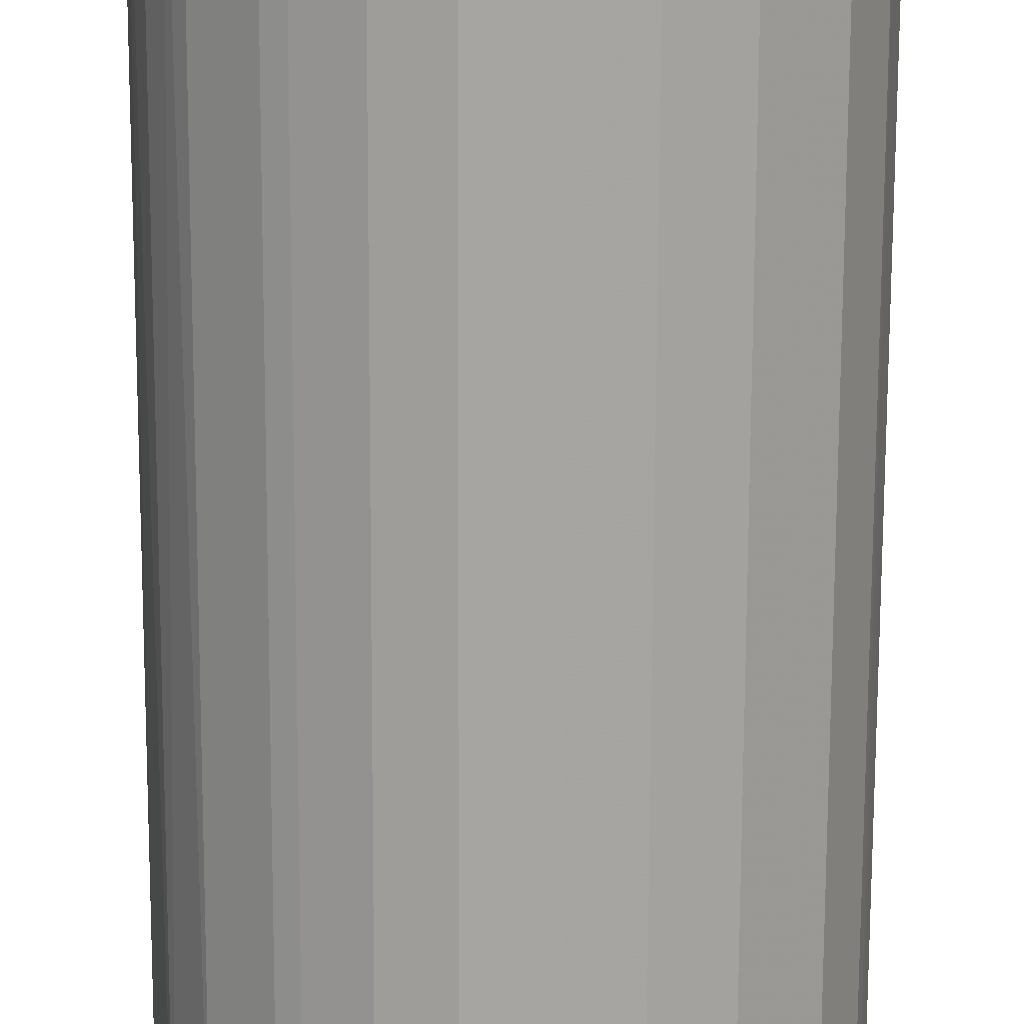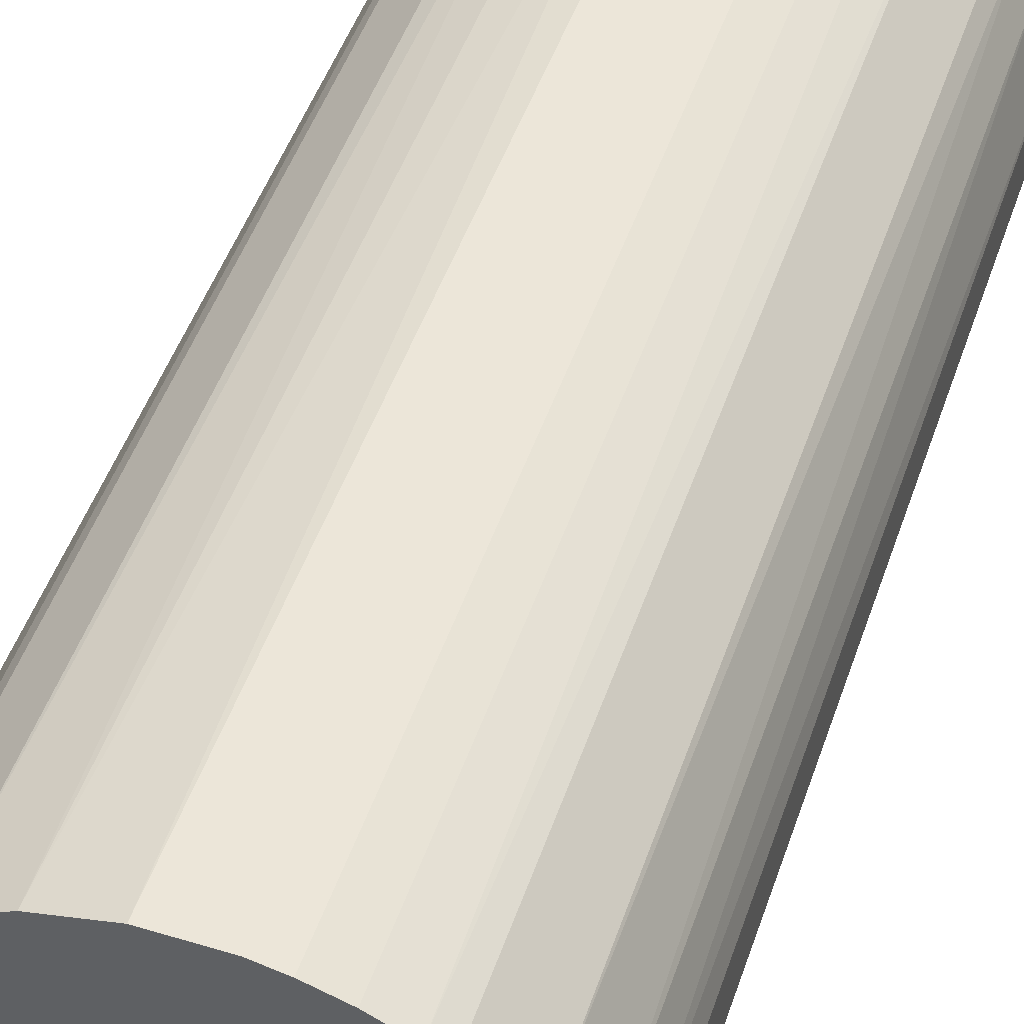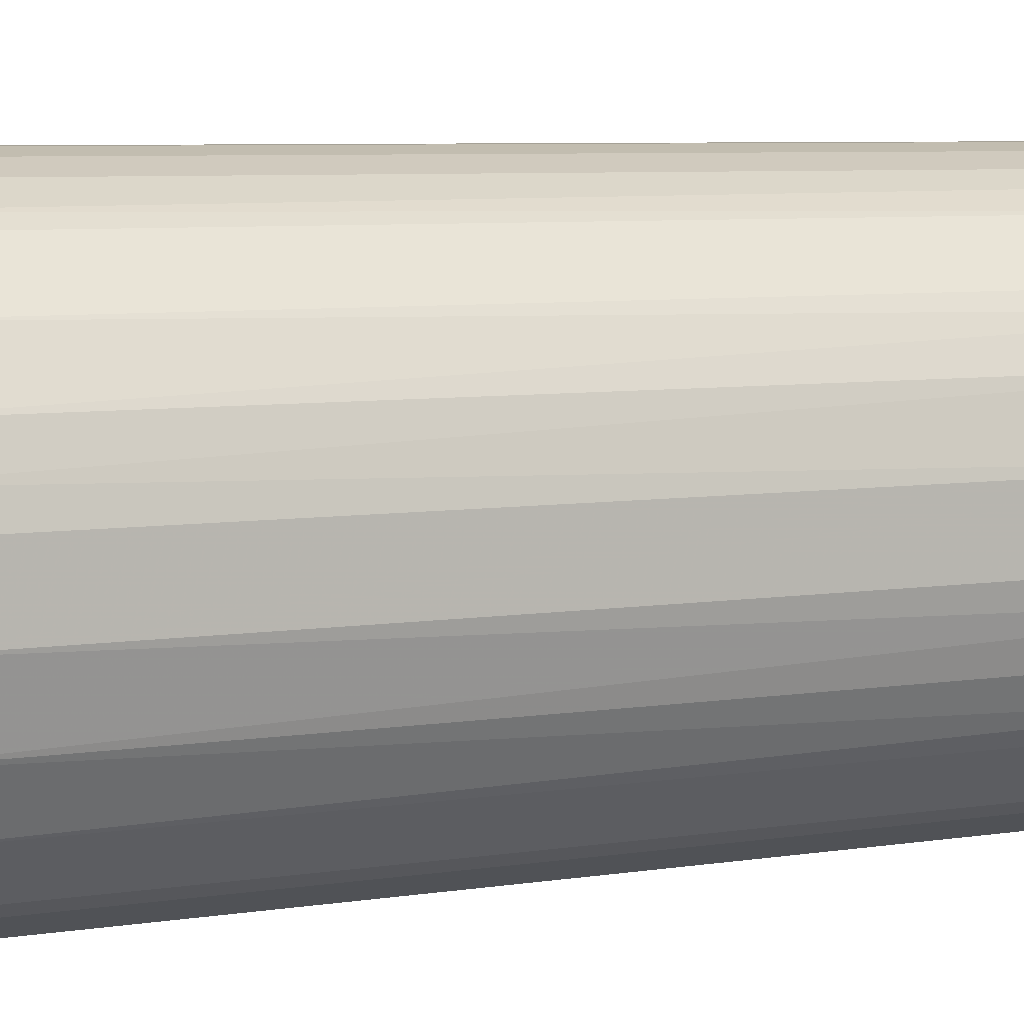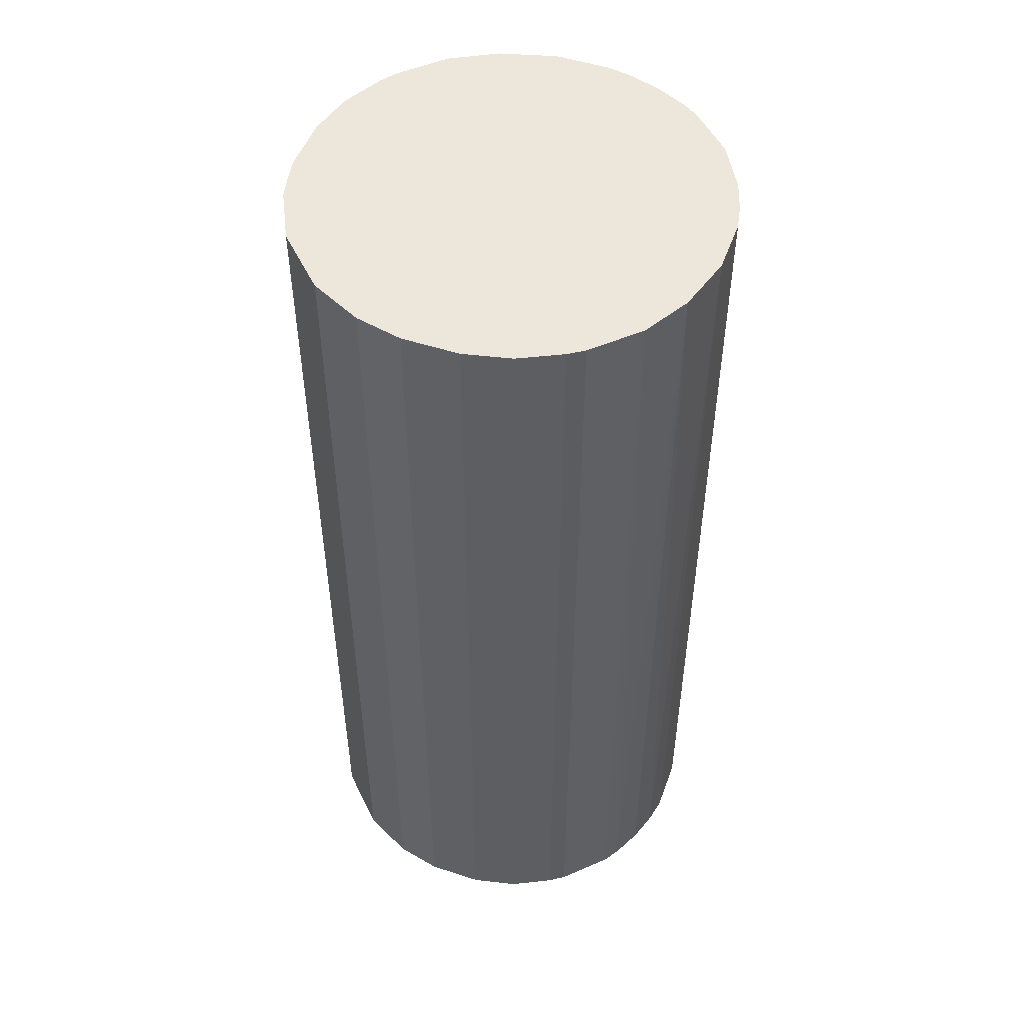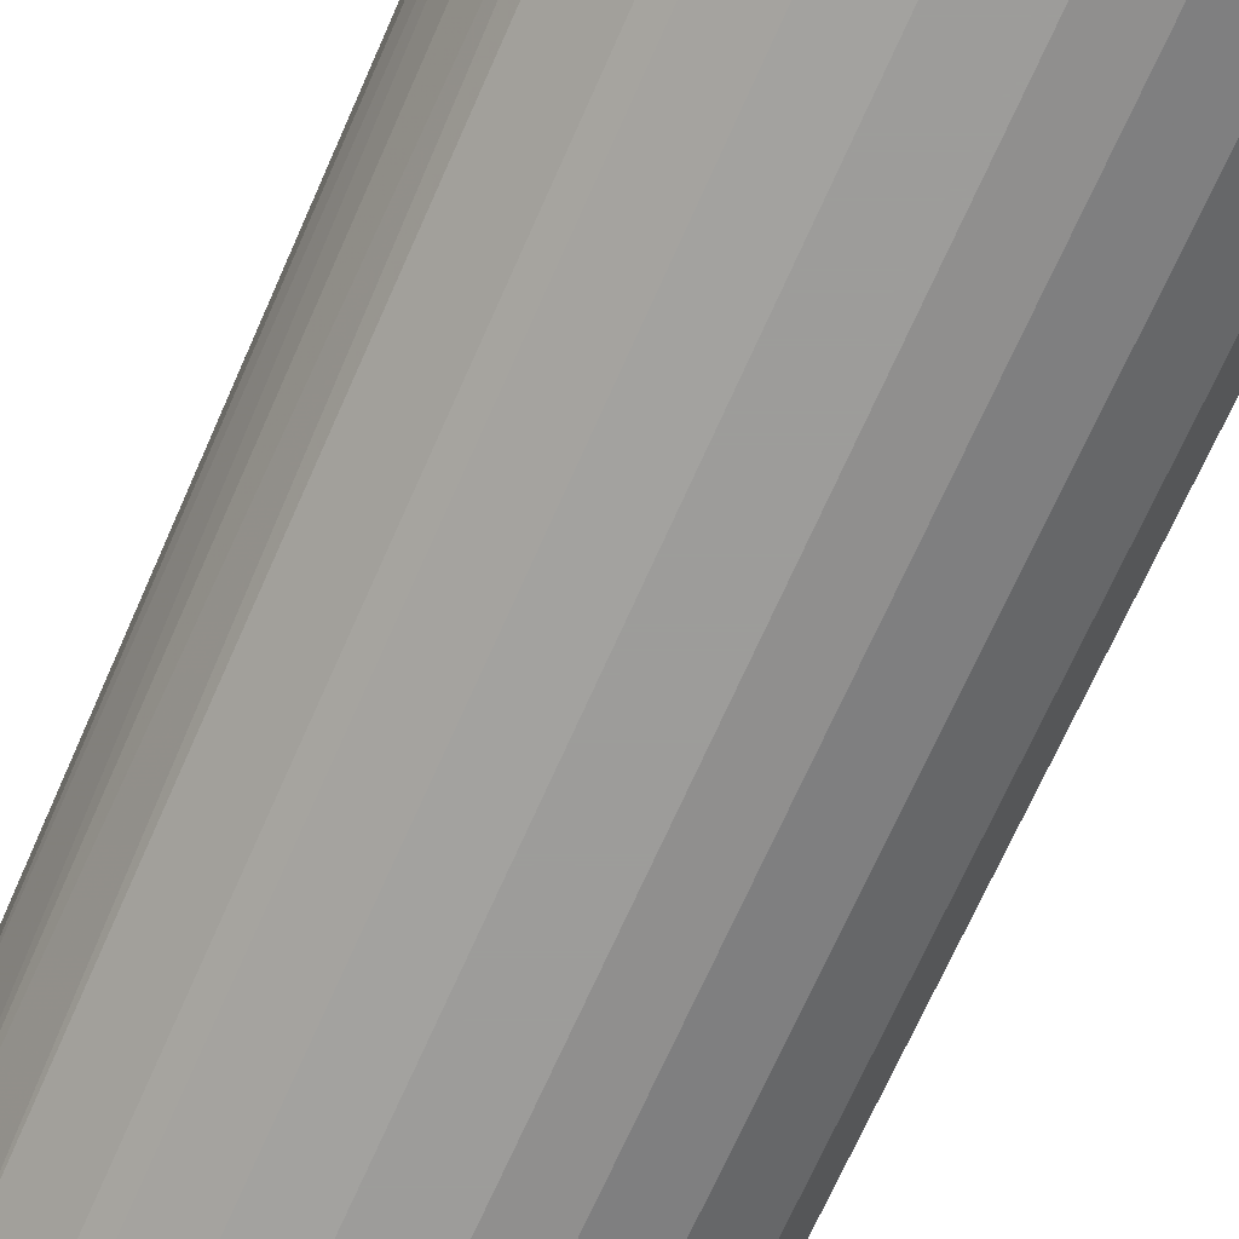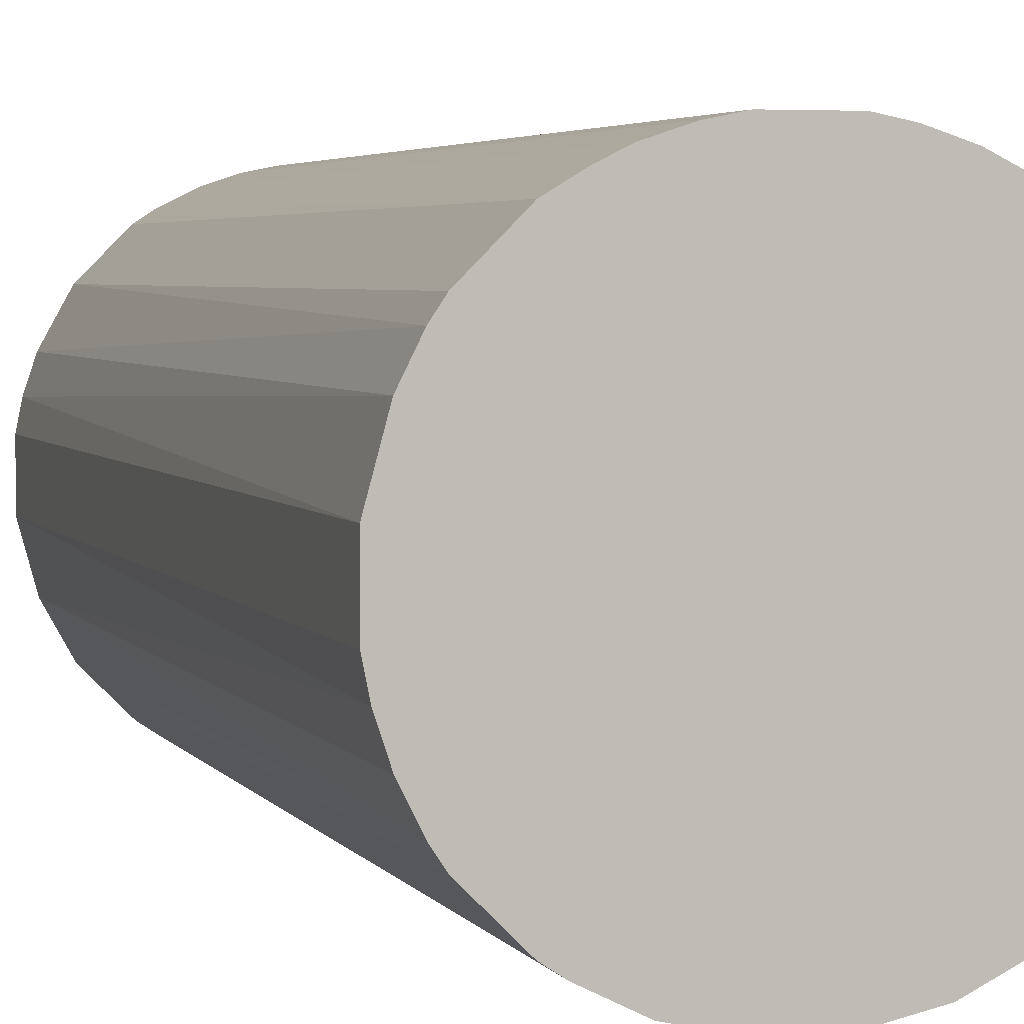
<metadata>
{"format":"obj","ext":"obj","renderer":"f3d","projection":"perspective","resolution":1024,"background":"white","views":[{"elev":-73.6,"azim":179.8,"up":"+Y"},{"elev":48.8,"azim":18.6,"up":"+Y"},{"elev":6.1,"azim":63.0,"up":"+Y"},{"elev":50.5,"azim":19.7,"up":"+Z"},{"elev":-70.3,"azim":156.1,"up":"+Y"},{"elev":3.7,"azim":163.2,"up":"+Y"}]}
</metadata>
<code>
o convex_0
v -0.02118 0.005508 -0.04815
v 0.02173 0.002888 0.04815
v 0.02121 0.005508 0.04815
v -0.02118 -0.00548 0.04815
v 0.0076 -0.02066 -0.04815
v 0.005508 0.02121 -0.04815
v -0.008619 0.02016 0.04815
v 0.002888 -0.02171 0.04815
v -0.01281 -0.01804 -0.04815
v 0.02121 -0.00548 -0.04815
v 0.01755 -0.01333 0.04815
v 0.008646 0.02016 0.04815
v 0.01859 0.01179 -0.04815
v -0.01176 0.01859 -0.04815
v -0.01857 0.01179 0.04815
v -0.01281 -0.01804 0.04815
v -0.02066 -0.007572 -0.04815
v -0.002865 -0.02171 -0.04815
v 0.01755 -0.01333 -0.04815
v 0.01336 0.01755 0.04815
v -0.002865 0.02173 -0.04815
v 0.01179 -0.01857 0.04815
v 0.002888 0.02173 0.04815
v -0.01804 -0.01281 0.04815
v 0.02173 0.002888 -0.04815
v -0.02171 0.002888 0.04815
v 0.01336 0.01755 -0.04815
v -0.007572 -0.02066 0.04815
v 0.02173 -0.002861 0.04815
v -0.01752 0.01335 -0.04815
v 0.01755 0.01336 0.04815
v -0.01333 0.01755 0.04815
v -0.02171 -0.002861 -0.04815
v -0.01804 -0.01281 -0.04815
v 0.01336 -0.01752 -0.04815
v 0.02016 -0.008619 0.04815
v -0.002861 0.02173 0.04815
v -0.007572 -0.02066 -0.04815
v -0.02066 0.0076 0.04815
v -0.002865 -0.02171 0.04815
v 0.002888 -0.02171 -0.04815
v 0.0076 -0.02066 0.04815
v 0.02016 0.008646 -0.04815
v -0.02066 0.0076 -0.04815
v -0.00548 0.0212 -0.04815
v 0.02016 0.008646 0.04815
v 0.01074 0.01912 -0.04815
v 0.01859 -0.01176 -0.04815
v 0.002888 0.02173 -0.04815
v 0.02173 -0.002861 -0.04815
v -0.02171 -0.002861 0.04815
v -0.02171 0.002888 -0.04815
v -0.02066 -0.007572 0.04815
v -0.01333 0.01755 -0.04815
v 0.01336 -0.01752 0.04815
v 0.01755 0.01336 -0.04815
v -0.01752 0.01335 0.04815
v -0.008619 0.02016 -0.04815
v 0.02016 -0.008619 -0.04815
v -0.01857 0.01179 -0.04815
v 0.01179 0.01859 0.04815
v 0.01179 -0.01857 -0.04815
v 0.008646 0.02016 -0.04815
v 0.005508 0.02121 0.04815
f 23 12 64
f 2 3 4
f 5 1 6
f 4 3 7
f 2 4 8
f 1 5 9
f 5 6 10
f 2 8 11
f 7 3 12
f 10 6 13
f 6 1 14
f 4 7 15
f 8 4 16
f 1 9 17
f 9 5 18
f 5 10 19
f 12 3 20
f 6 14 21
f 11 8 22
f 7 12 23
f 16 4 24
f 9 16 24
f 3 2 25
f 10 13 25
f 4 15 26
f 13 6 27
f 8 16 28
f 16 9 28
f 2 11 29
f 25 2 29
f 14 1 30
f 20 3 31
f 27 20 31
f 7 14 32
f 15 7 32
f 1 17 33
f 17 4 33
f 17 9 34
f 9 24 34
f 24 17 34
f 5 19 35
f 19 11 35
f 29 11 36
f 10 29 36
f 7 23 37
f 23 21 37
f 9 18 38
f 28 9 38
f 18 28 38
f 1 26 39
f 26 15 39
f 18 8 40
f 8 28 40
f 28 18 40
f 5 8 41
f 18 5 41
f 8 18 41
f 8 5 42
f 5 22 42
f 22 8 42
f 3 25 43
f 25 13 43
f 30 1 44
f 1 39 44
f 39 15 44
f 21 14 45
f 7 37 45
f 37 21 45
f 31 3 46
f 13 31 46
f 3 43 46
f 43 13 46
f 27 6 47
f 19 10 48
f 11 19 48
f 36 11 48
f 6 21 49
f 23 6 49
f 21 23 49
f 10 25 50
f 29 10 50
f 25 29 50
f 4 26 51
f 33 4 51
f 26 33 51
f 26 1 52
f 1 33 52
f 33 26 52
f 4 17 53
f 24 4 53
f 17 24 53
f 14 30 54
f 32 14 54
f 30 32 54
f 11 22 55
f 35 11 55
f 22 35 55
f 13 27 56
f 31 13 56
f 27 31 56
f 30 15 57
f 15 32 57
f 32 30 57
f 14 7 58
f 7 45 58
f 45 14 58
f 10 36 59
f 48 10 59
f 36 48 59
f 15 30 60
f 30 44 60
f 44 15 60
f 12 20 61
f 20 27 61
f 47 12 61
f 27 47 61
f 22 5 62
f 5 35 62
f 35 22 62
f 6 12 63
f 47 6 63
f 12 47 63
f 12 6 64
f 6 23 64

</code>
